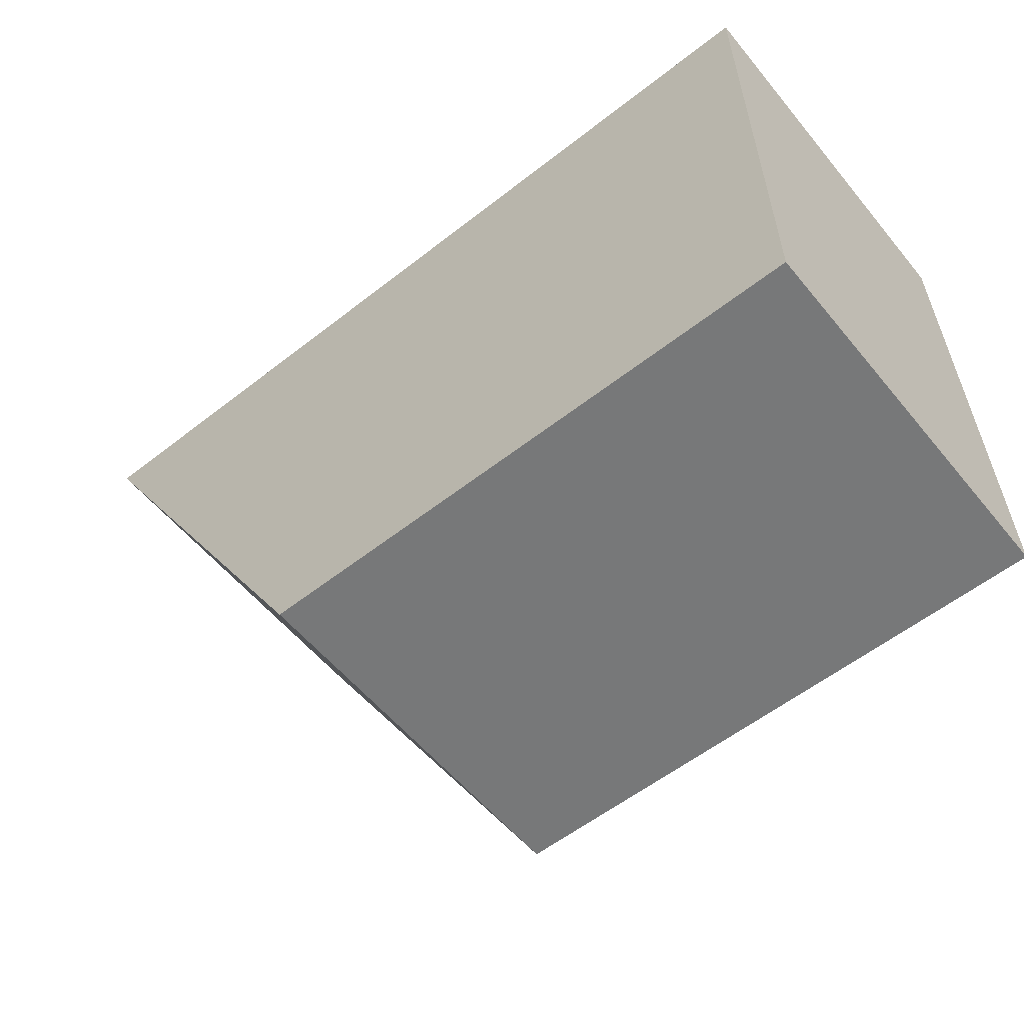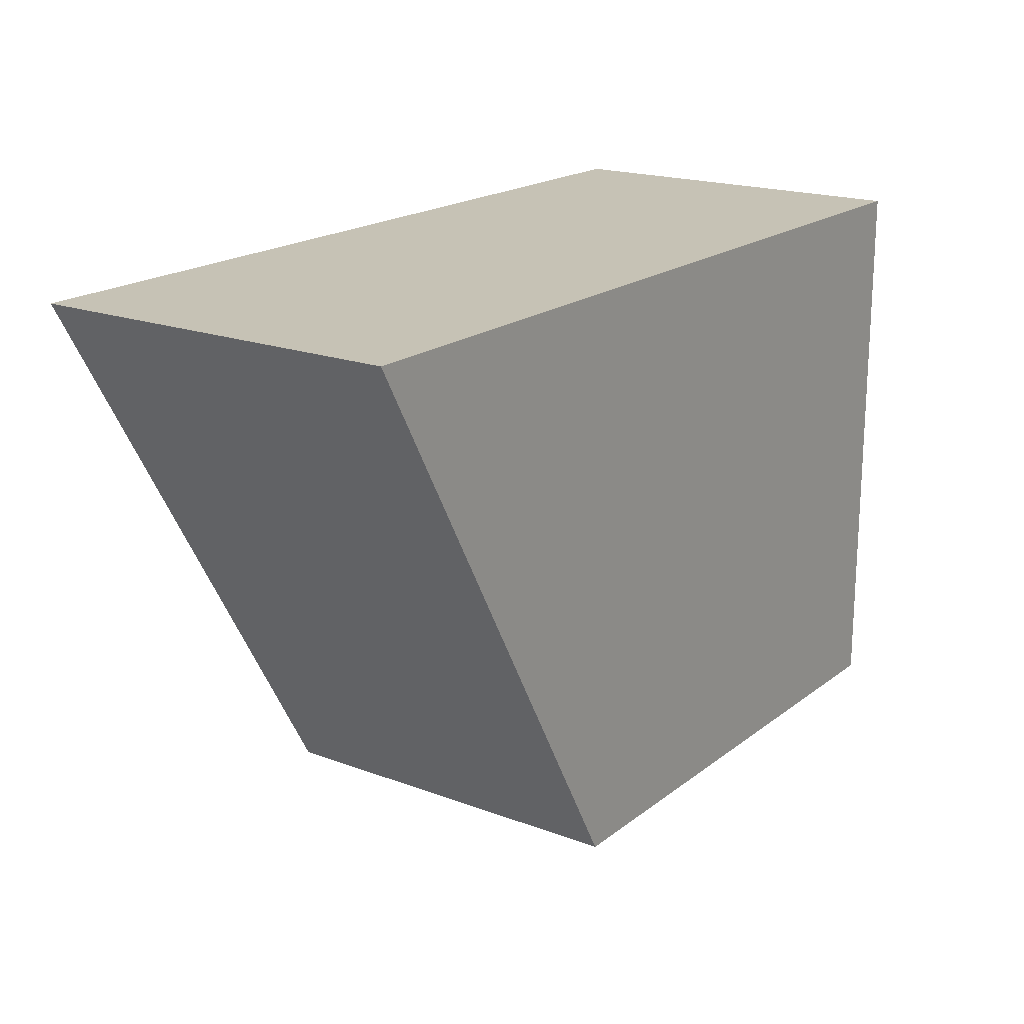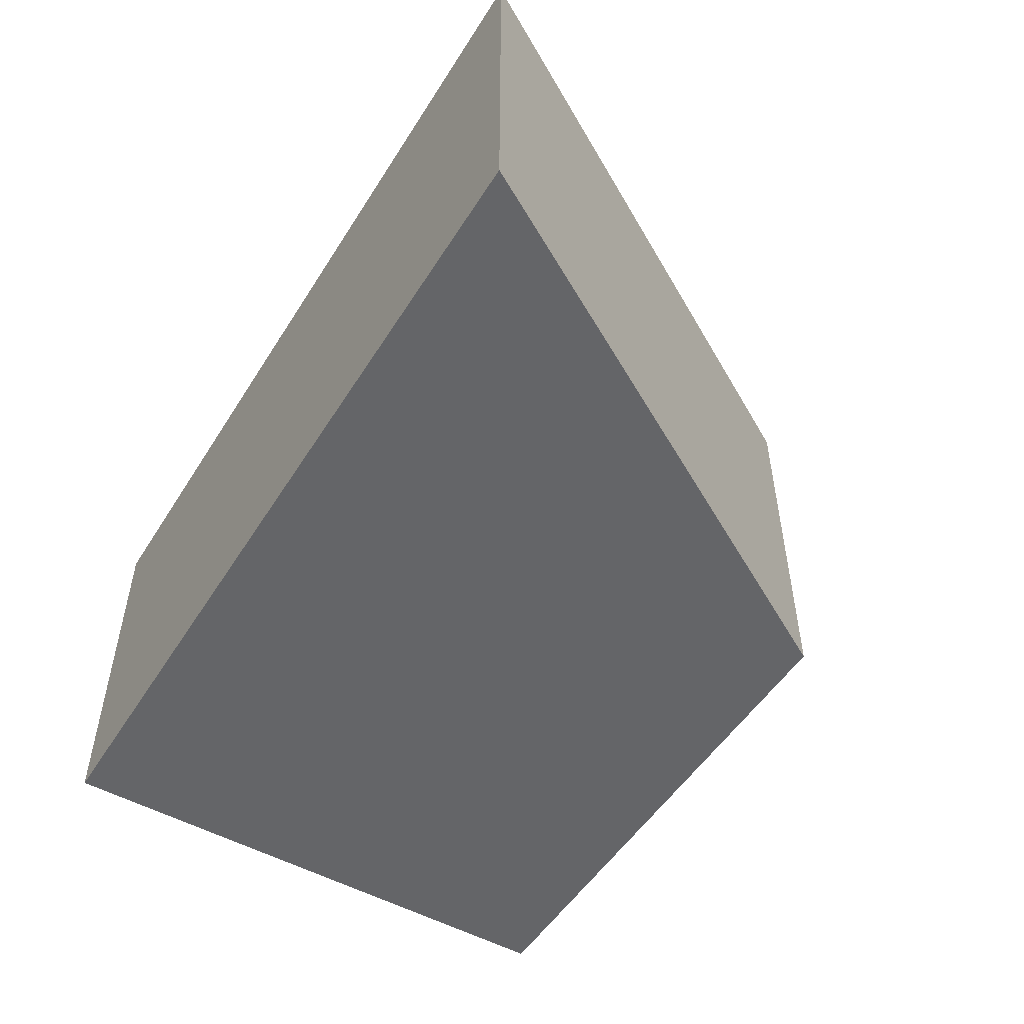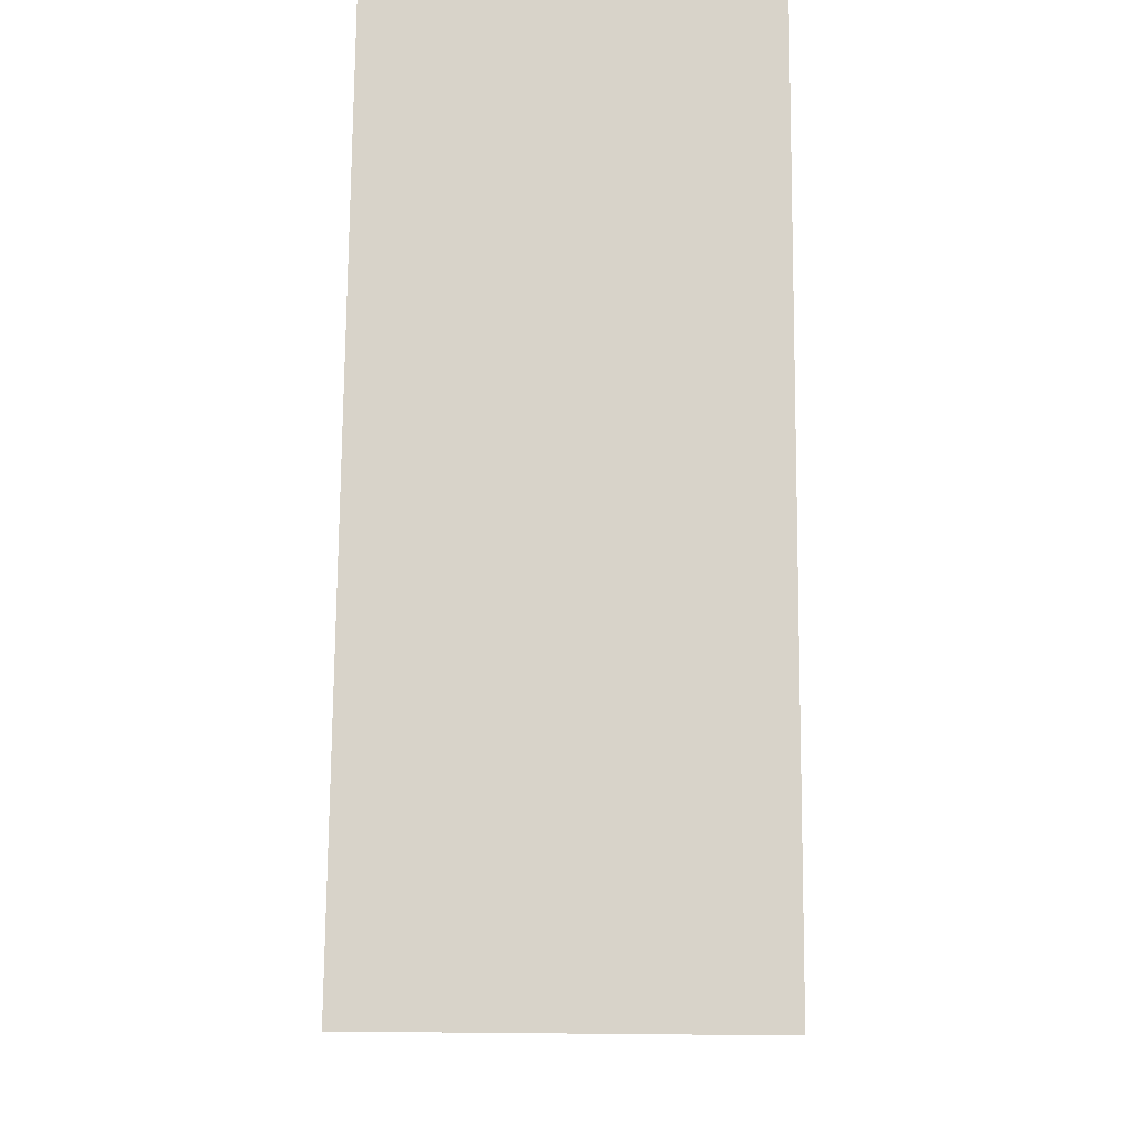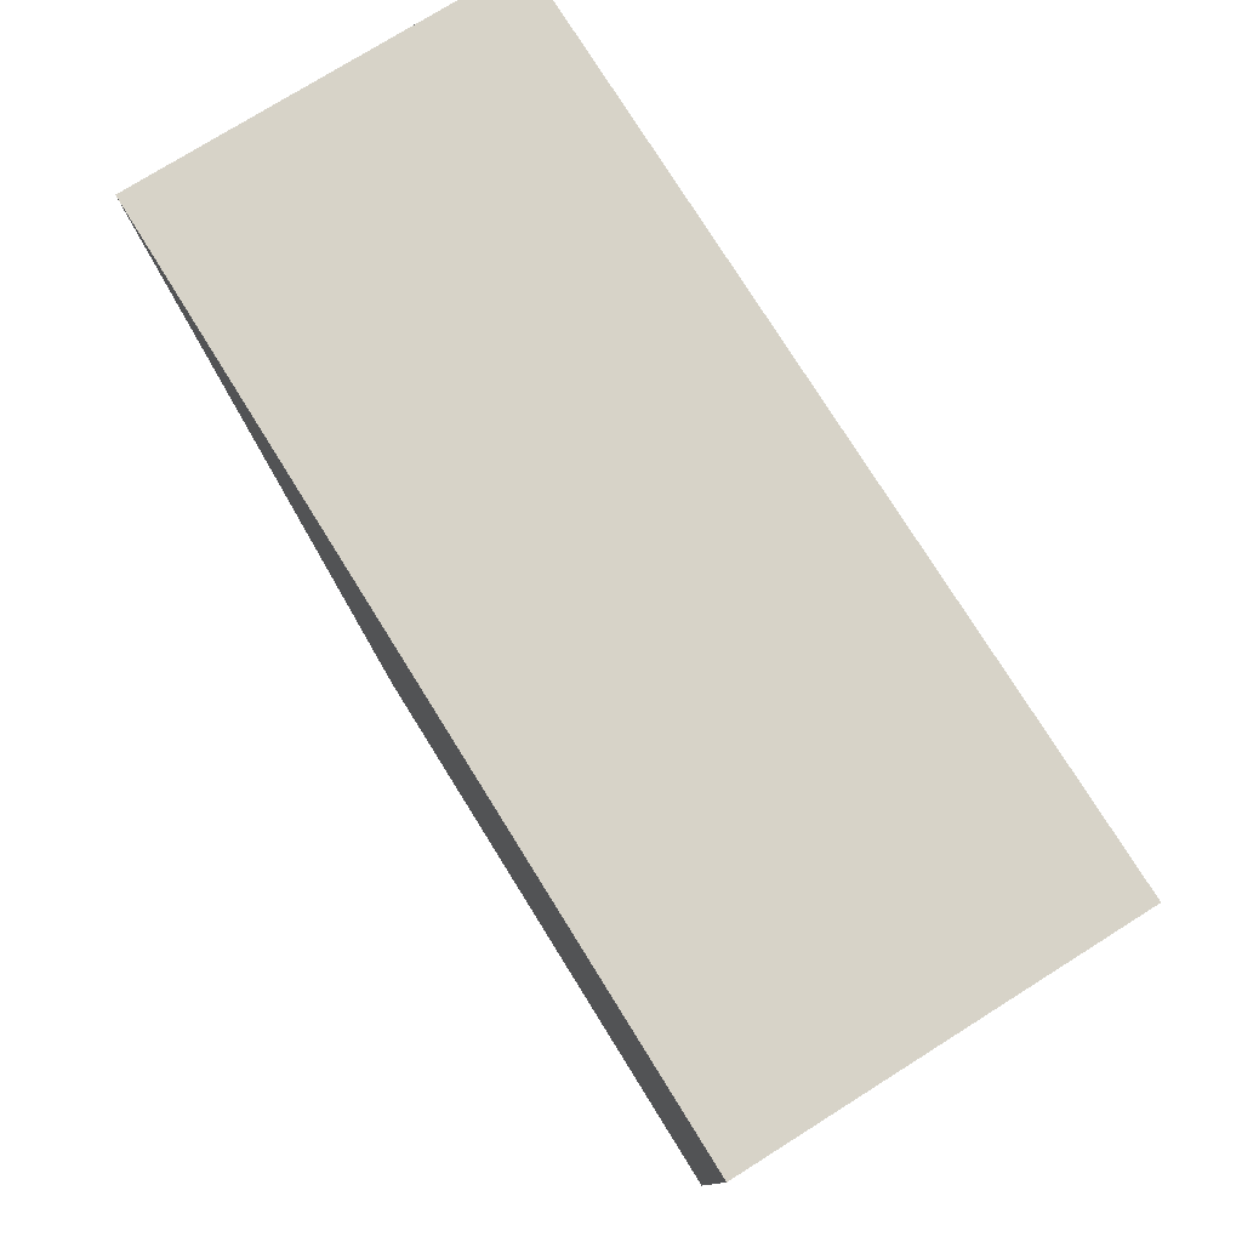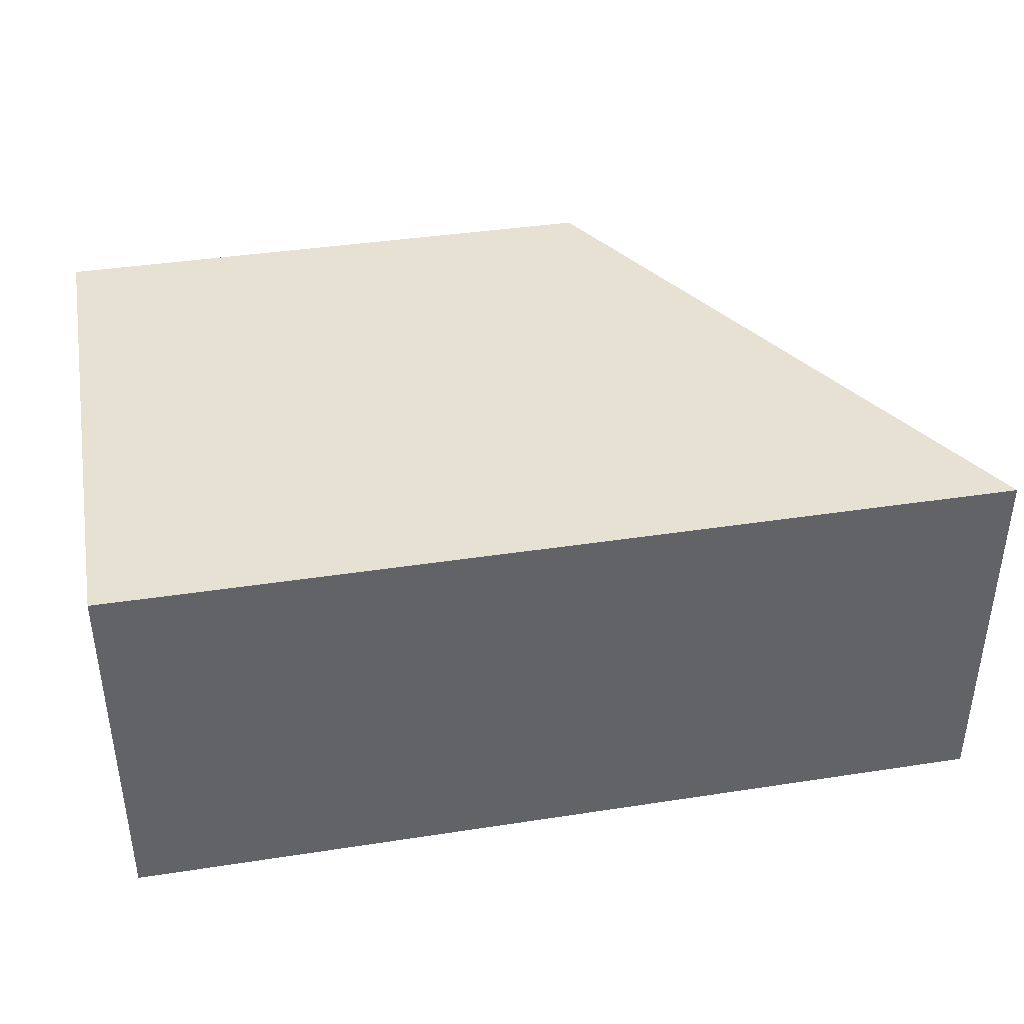
<metadata>
{"format":"obj","ext":"obj","renderer":"f3d","projection":"perspective","resolution":1024,"background":"white","views":[{"elev":-57.3,"azim":-140.9,"up":"+Z"},{"elev":18.9,"azim":125.4,"up":"+Z"},{"elev":-51.6,"azim":58.7,"up":"+Y"},{"elev":76.0,"azim":90.5,"up":"+Z"},{"elev":77.0,"azim":-122.0,"up":"+Z"},{"elev":39.6,"azim":-10.8,"up":"+Y"}]}
</metadata>
<code>
o Cube.009
v -0.5 0.1667 1.25
v -0.5 0.1667 0.25
v 0.5 0.1667 0.25
v 1.07 0.1667 1.25
v -0.5 -0.5 1.25
v 1.07 -0.5 1.25
v 0.5 -0.5 0.25
v -0.5 -0.5 0.25
f 1 2 3 4
f 5 6 7 8
f 1 5 8 2
f 2 8 7 3
f 3 7 6 4
f 5 1 4 6

</code>
